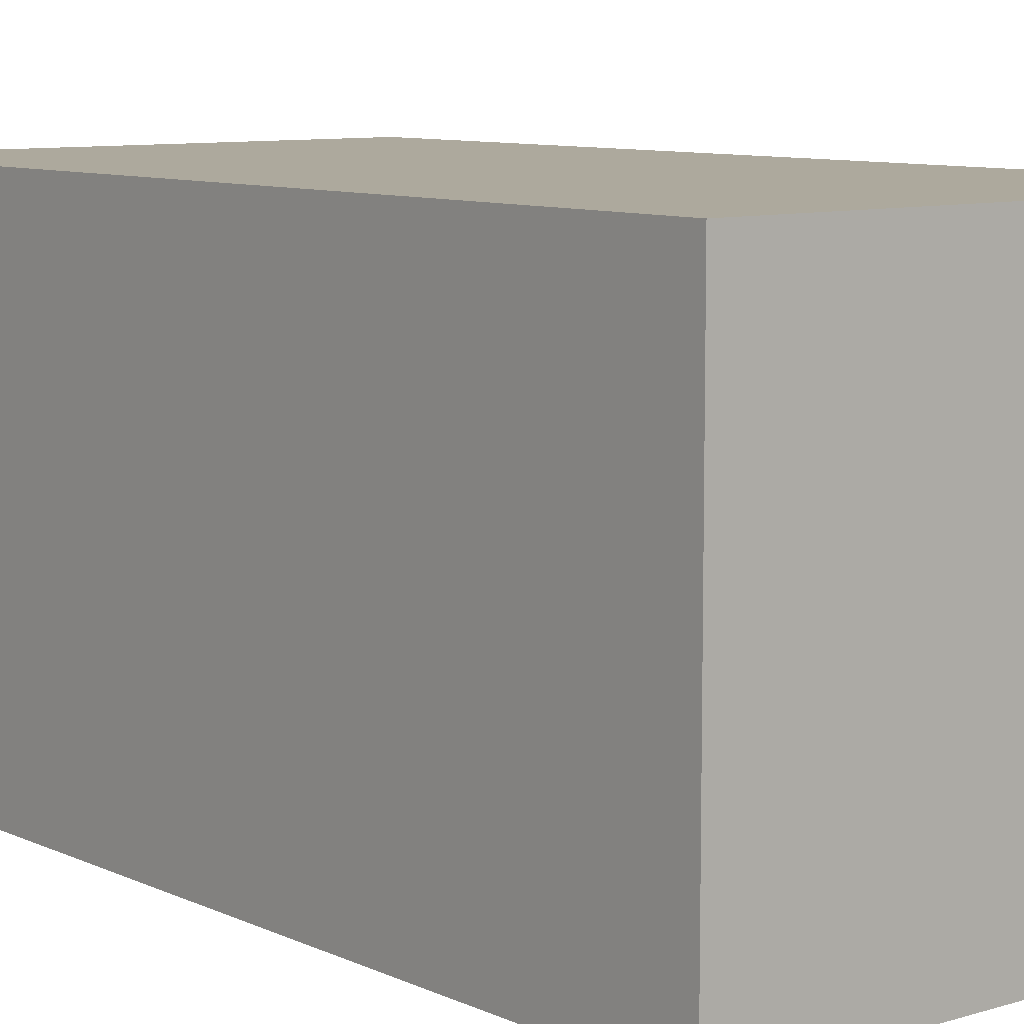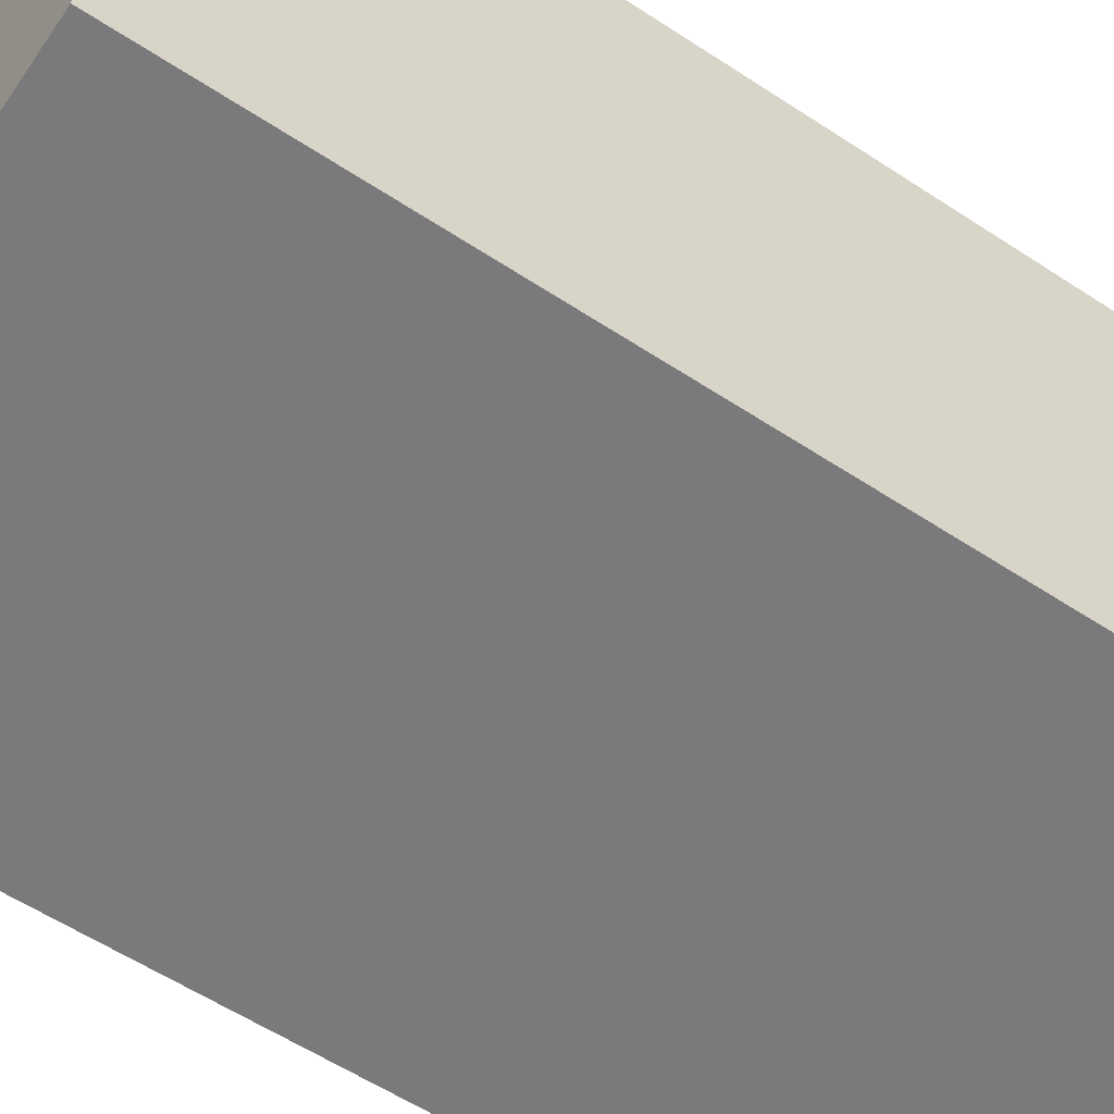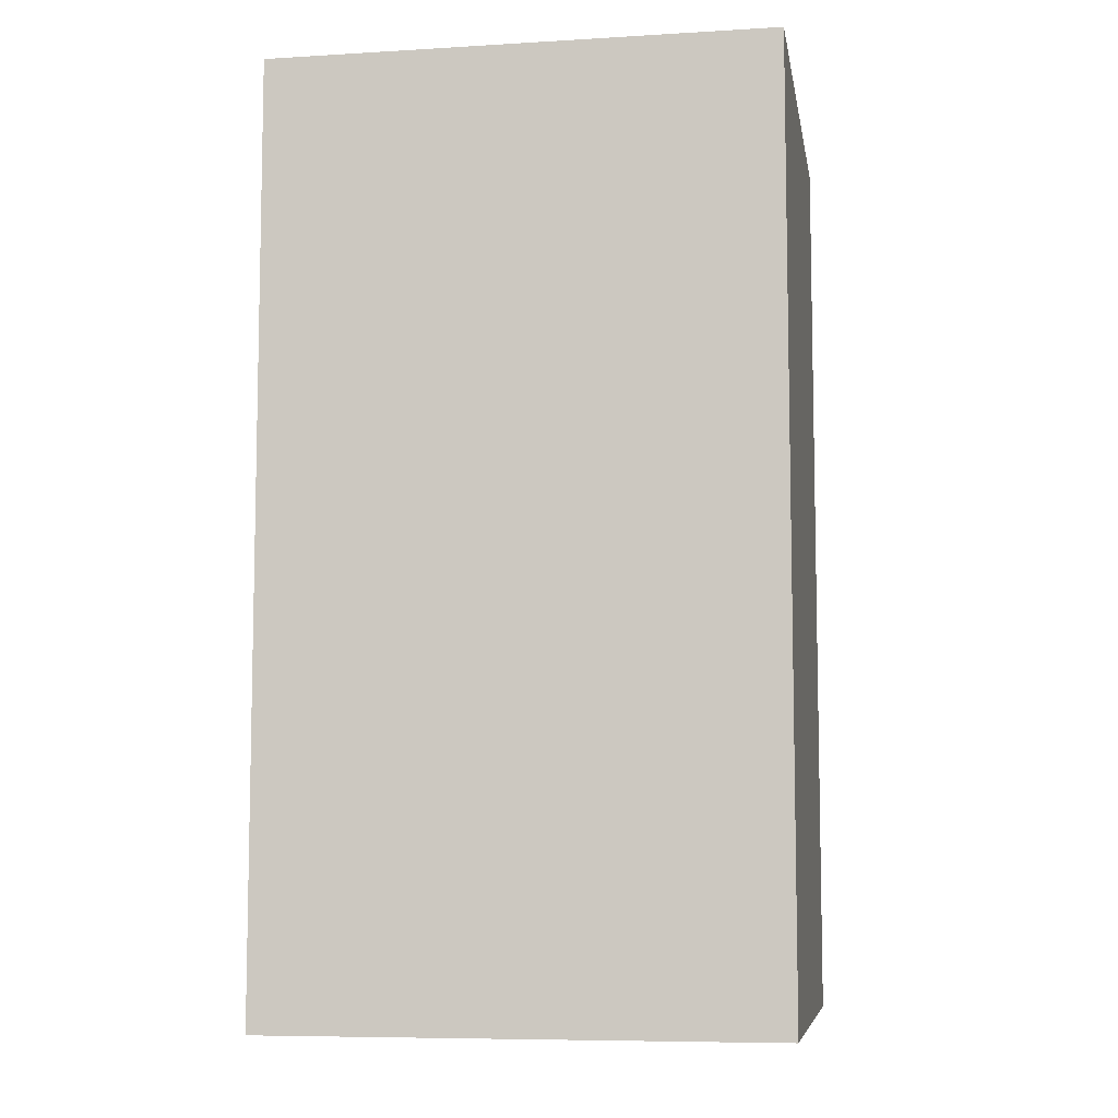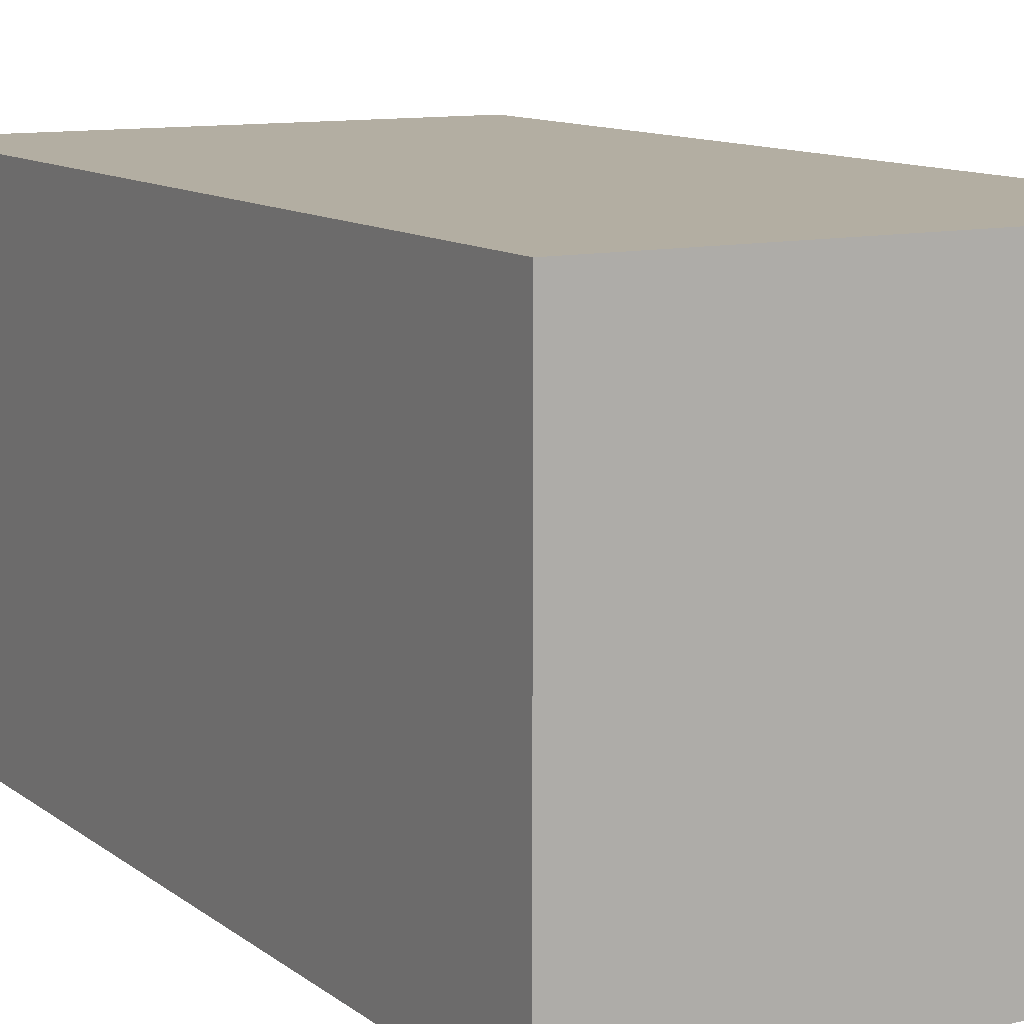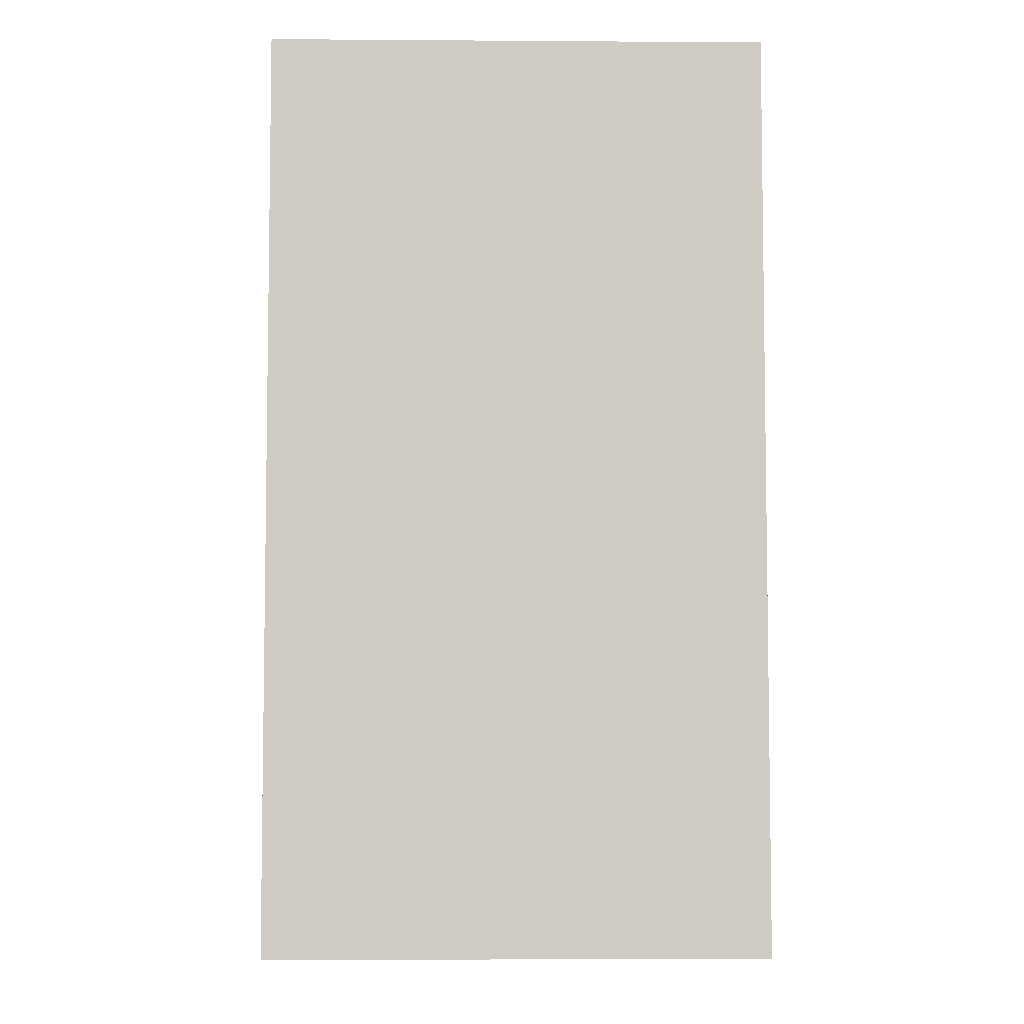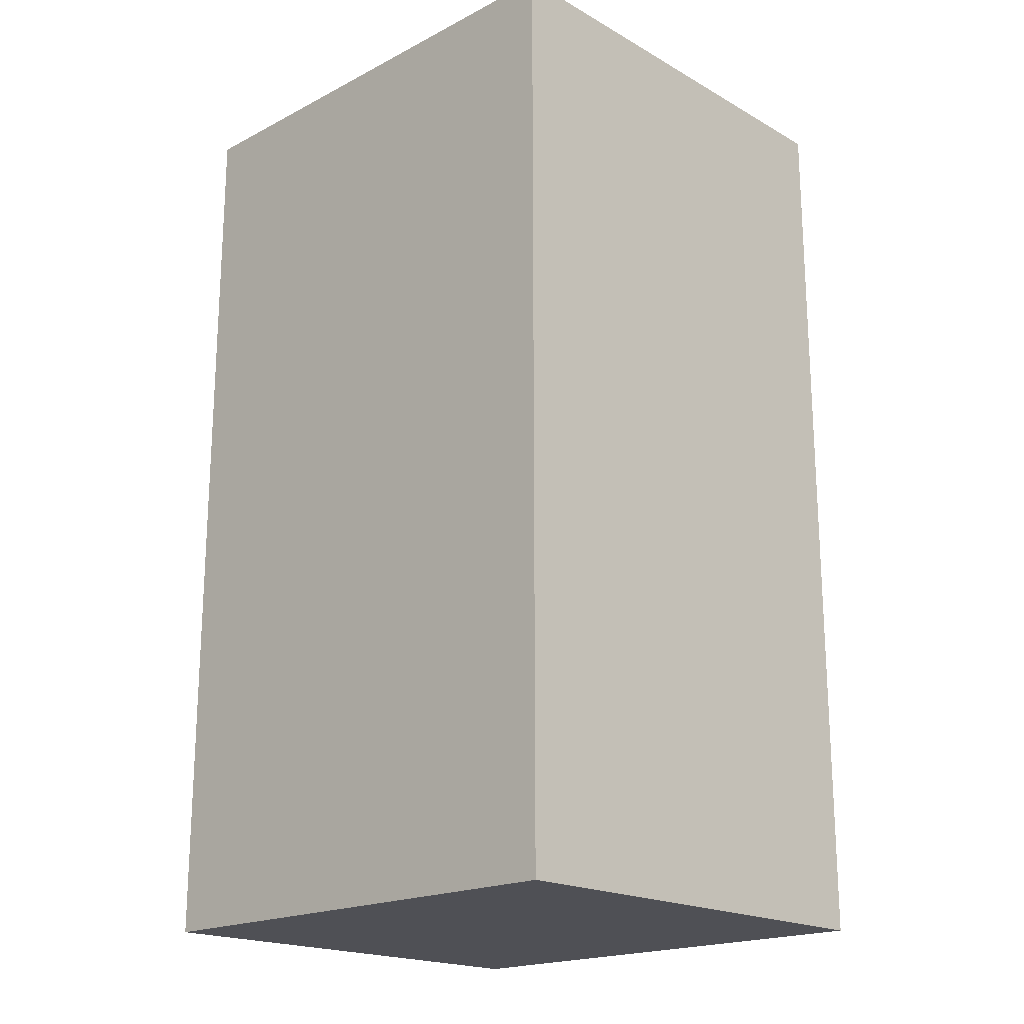
<metadata>
{"format":"obj","ext":"obj","renderer":"f3d","projection":"perspective","resolution":1024,"background":"white","views":[{"elev":8.8,"azim":140.7,"up":"+Z"},{"elev":-58.2,"azim":-124.2,"up":"+Z"},{"elev":-7.7,"azim":-170.5,"up":"+Y"},{"elev":10.8,"azim":150.4,"up":"+Z"},{"elev":-5.5,"azim":-1.2,"up":"+Y"},{"elev":-19.4,"azim":-136.2,"up":"+Y"}]}
</metadata>
<code>
o cube
v 0.4375 1.5 0.375
v 0.4375 1.5 -0.375
v 0.4375 0 0.375
v 0.4375 0 -0.375
v -0.375 1.5 -0.375
v -0.375 1.5 0.375
v -0.375 0 -0.375
v -0.375 0 0.375
f 4 7 5 2
f 3 4 2 1
f 8 3 1 6
f 7 8 6 5
f 6 1 2 5
f 7 4 3 8

</code>
